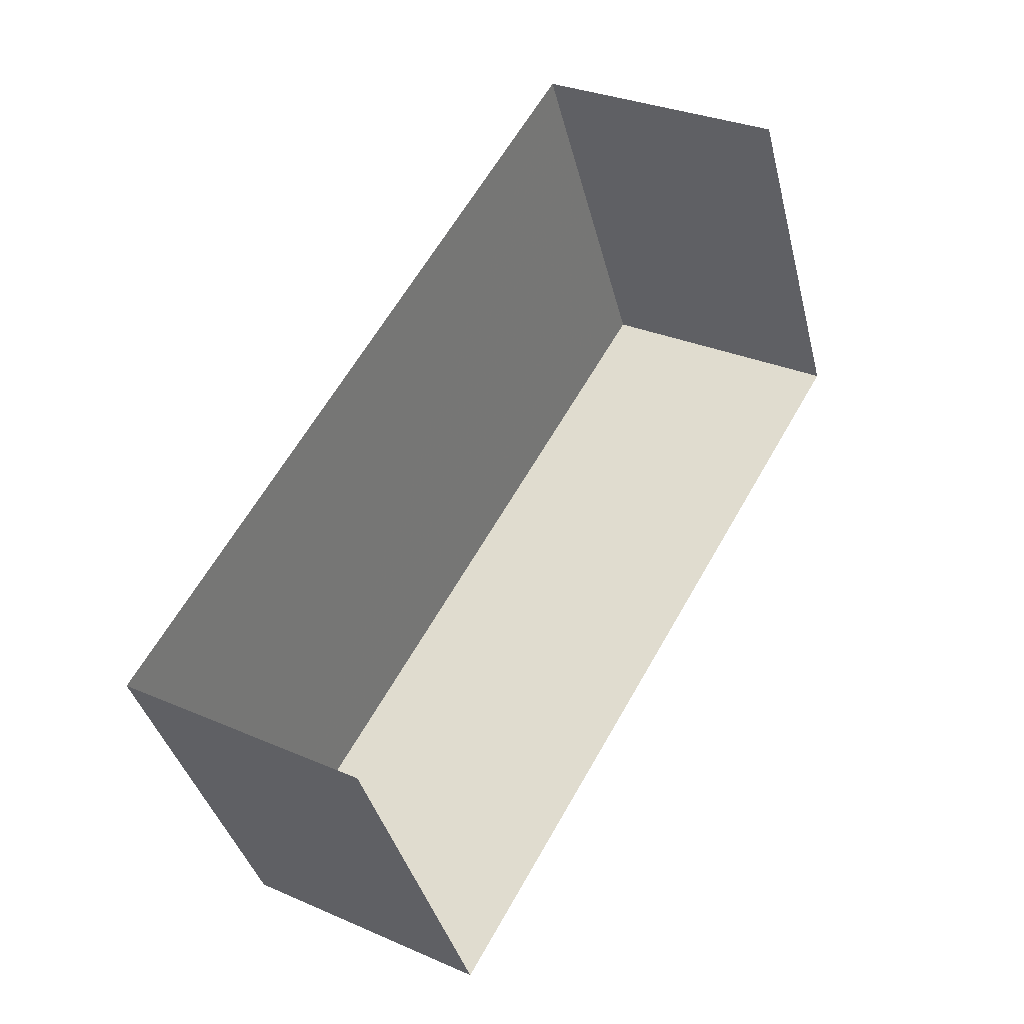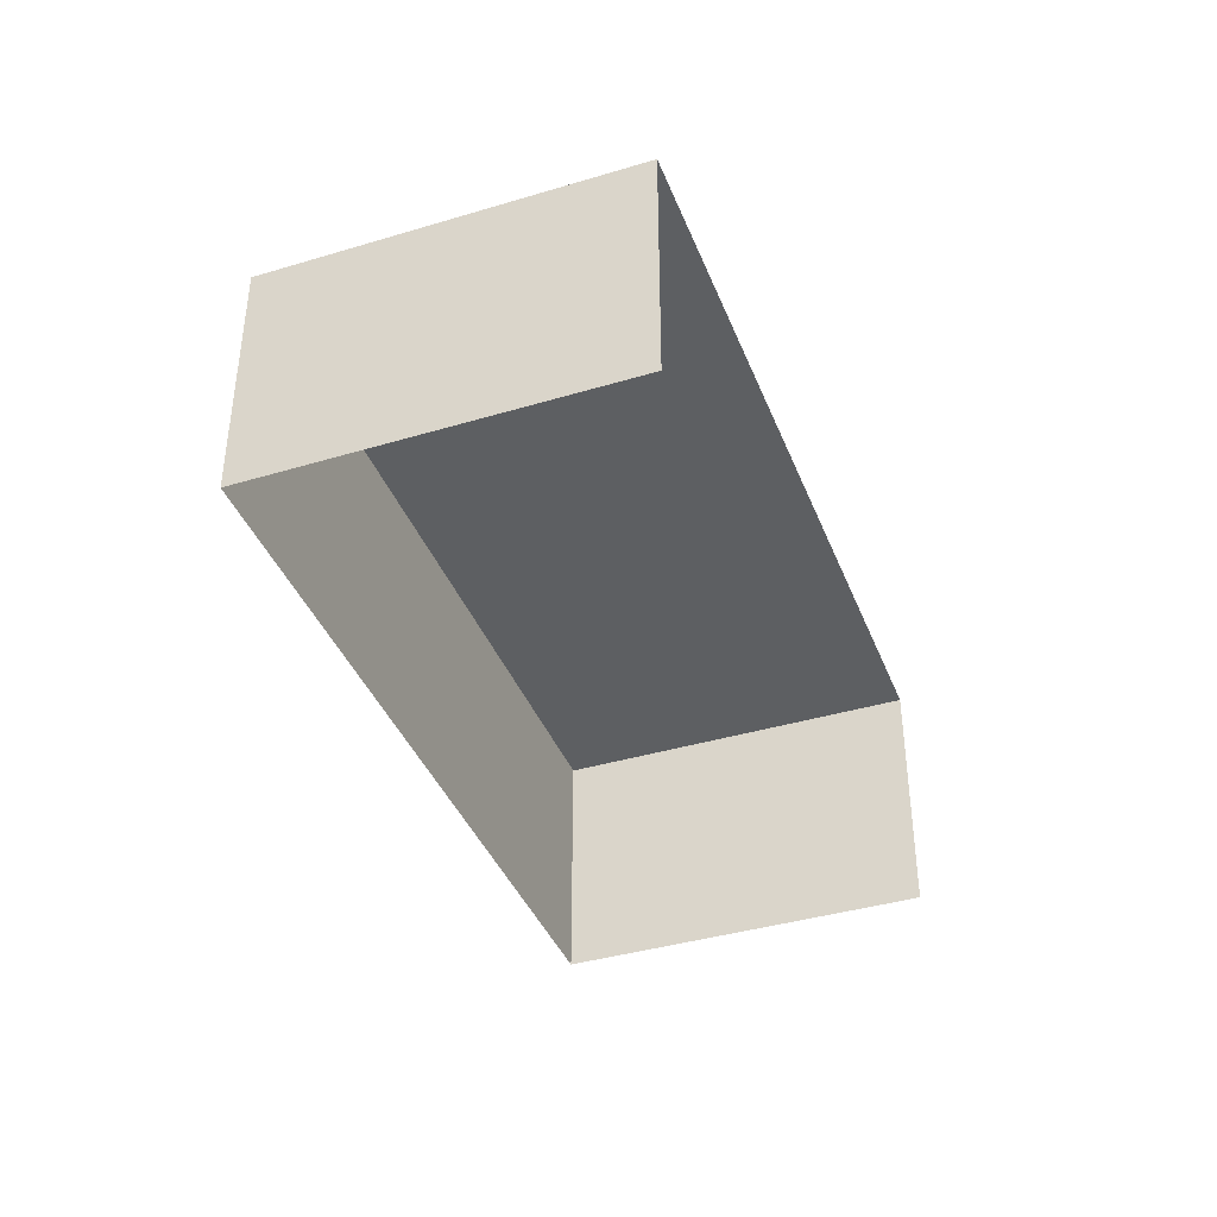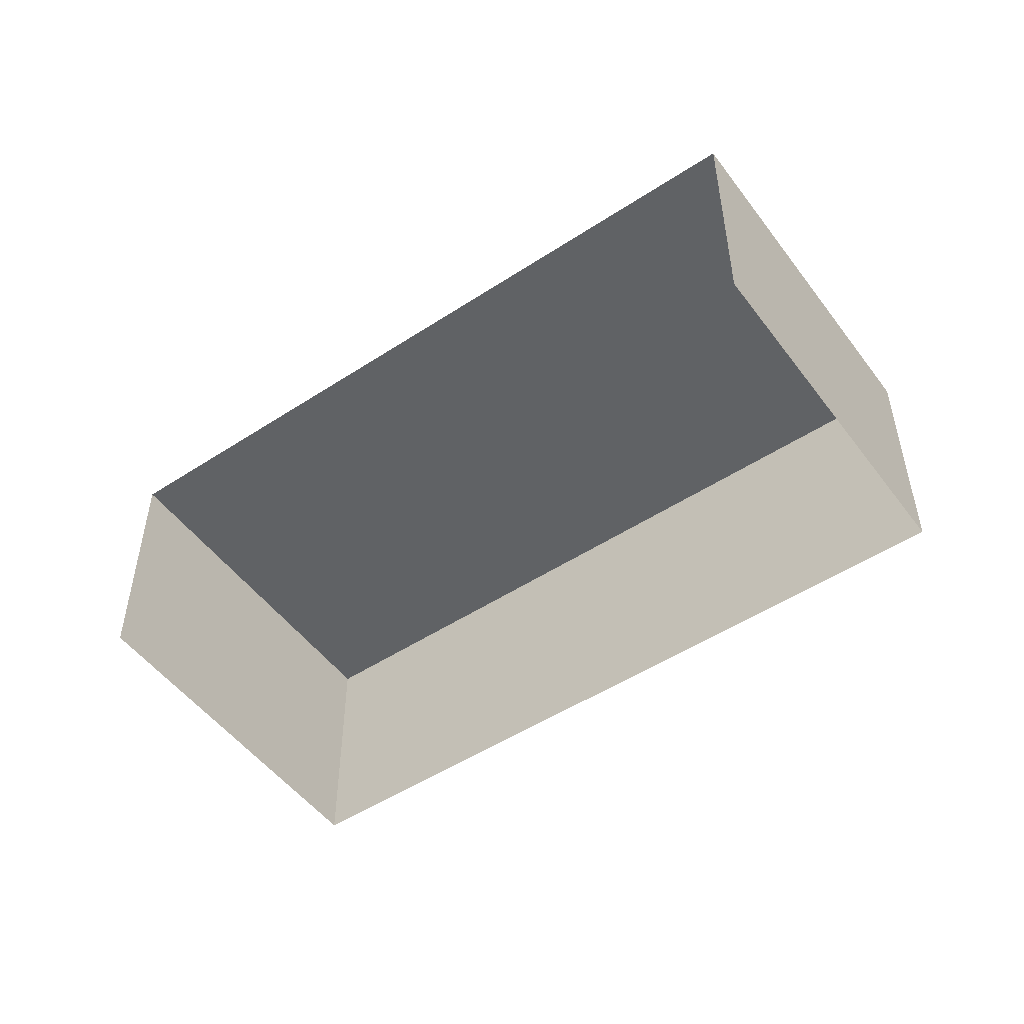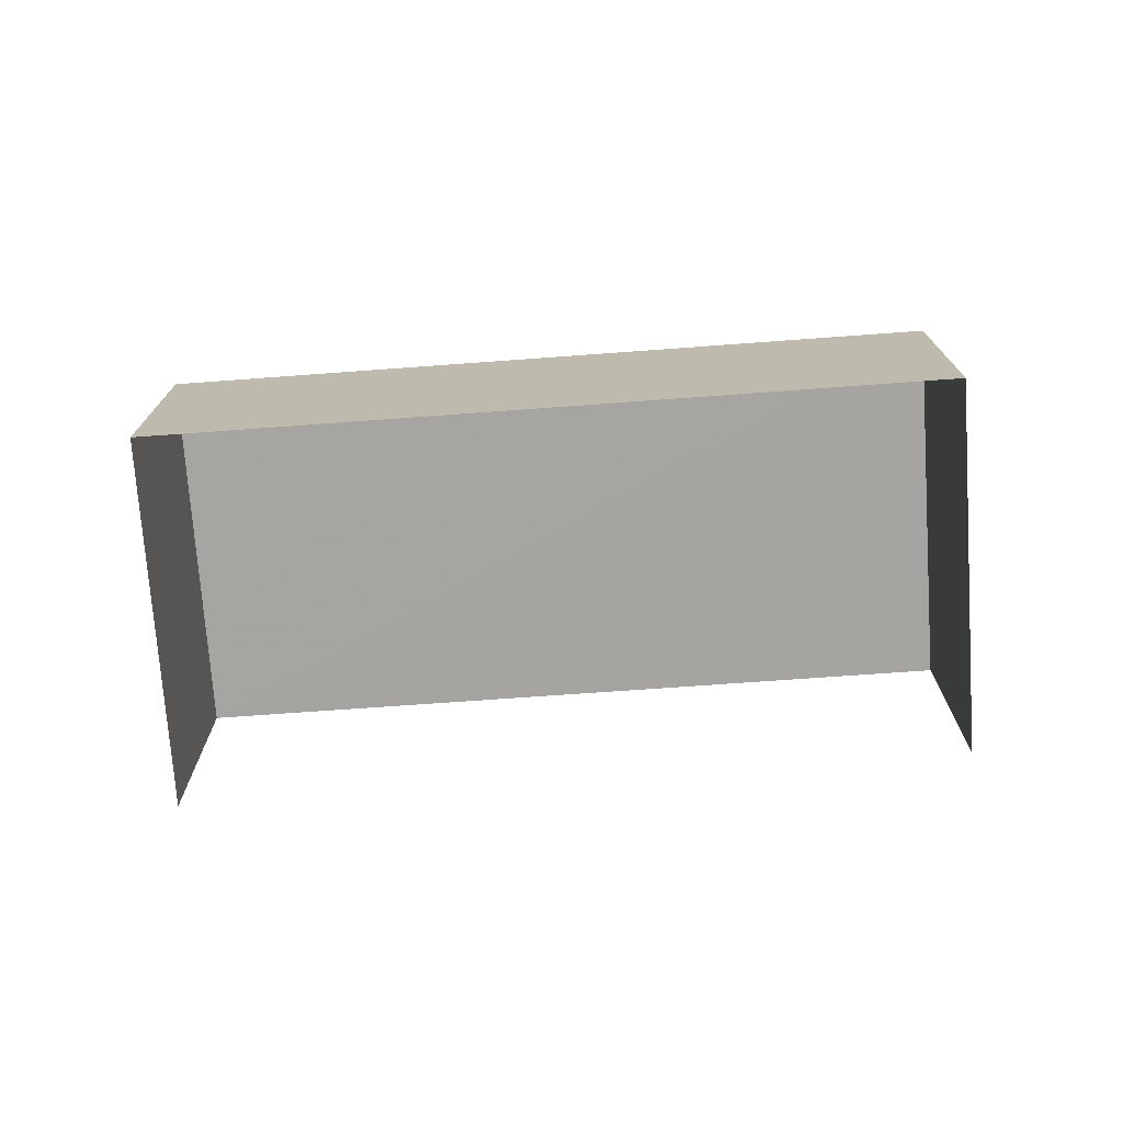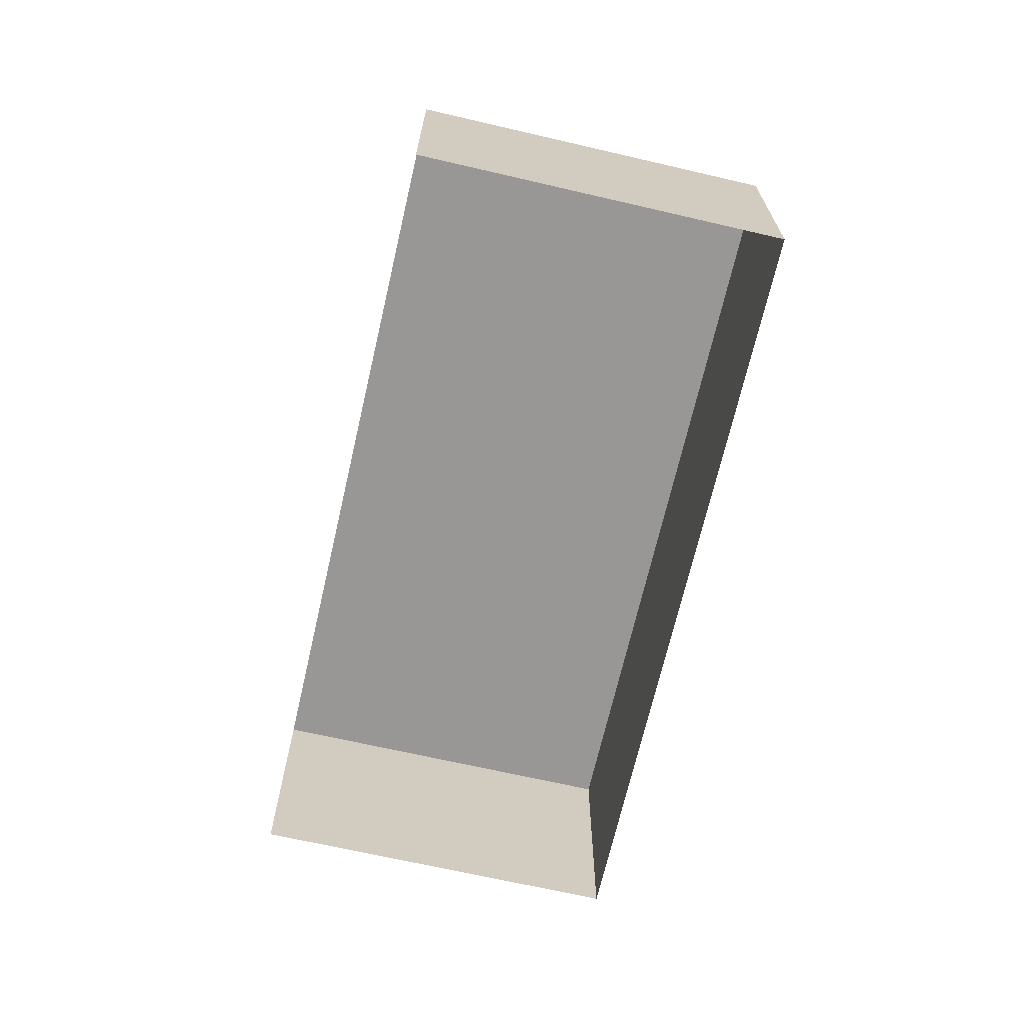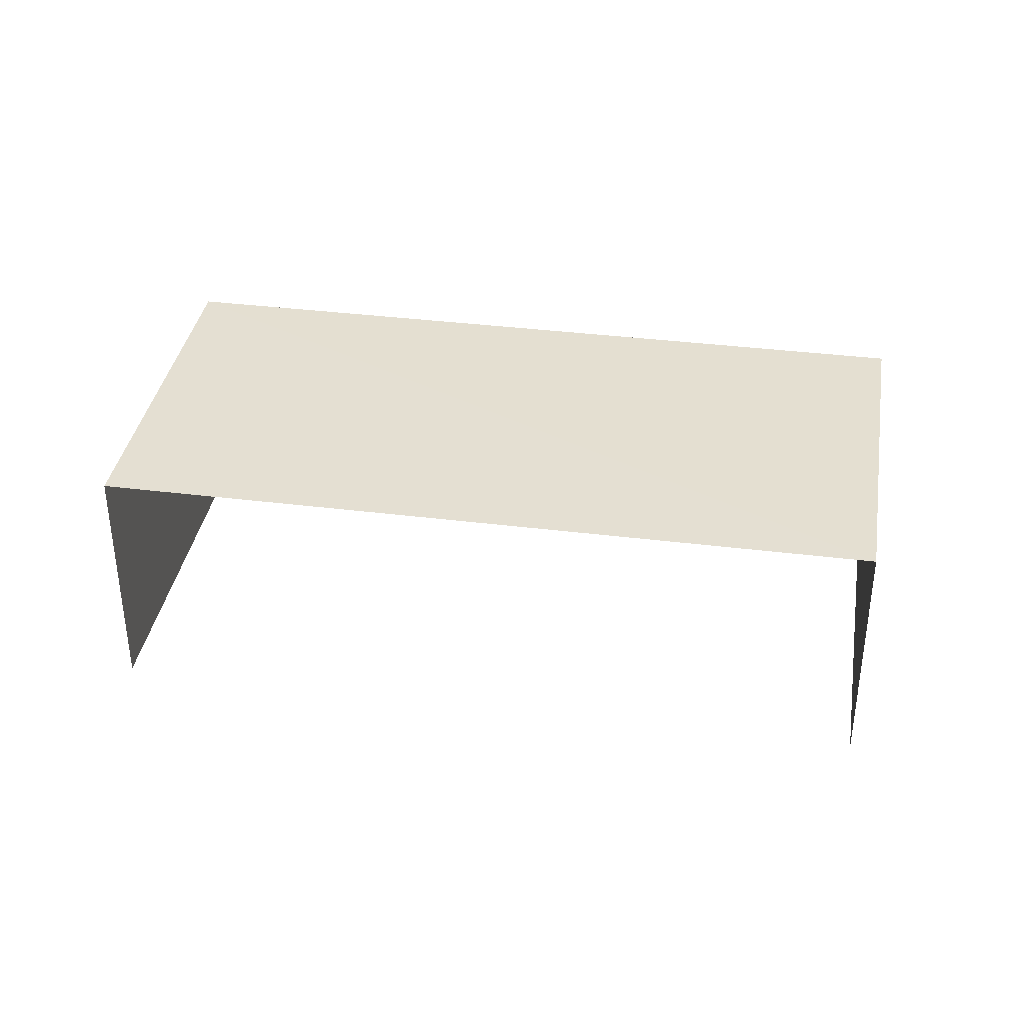
<metadata>
{"format":"obj","ext":"obj","renderer":"f3d","projection":"perspective","resolution":1024,"background":"white","views":[{"elev":30.3,"azim":122.5,"up":"+Y"},{"elev":-39.7,"azim":84.6,"up":"+Z"},{"elev":-50.5,"azim":-170.1,"up":"+Z"},{"elev":-73.5,"azim":-21.6,"up":"+Z"},{"elev":-68.3,"azim":-128.7,"up":"+Z"},{"elev":36.7,"azim":163.5,"up":"+Z"}]}
</metadata>
<code>
v -3.734e+05 -1.048e+05 25.17
v -3.735e+05 -1.048e+05 25.17
v -3.734e+05 -1.048e+05 25.17
v -3.735e+05 -1.048e+05 25.17
v -3.735e+05 -1.048e+05 28.89
v -3.734e+05 -1.048e+05 28.89
v -3.734e+05 -1.048e+05 28.89
v -3.735e+05 -1.048e+05 28.89
f 1 2 3
f 1 4 2
f 5 3 2
f 5 7 3
f 5 6 7
f 5 8 6
f 6 1 3
f 7 6 3
f 6 4 1
f 6 8 4
f 8 2 4
f 8 5 2

</code>
